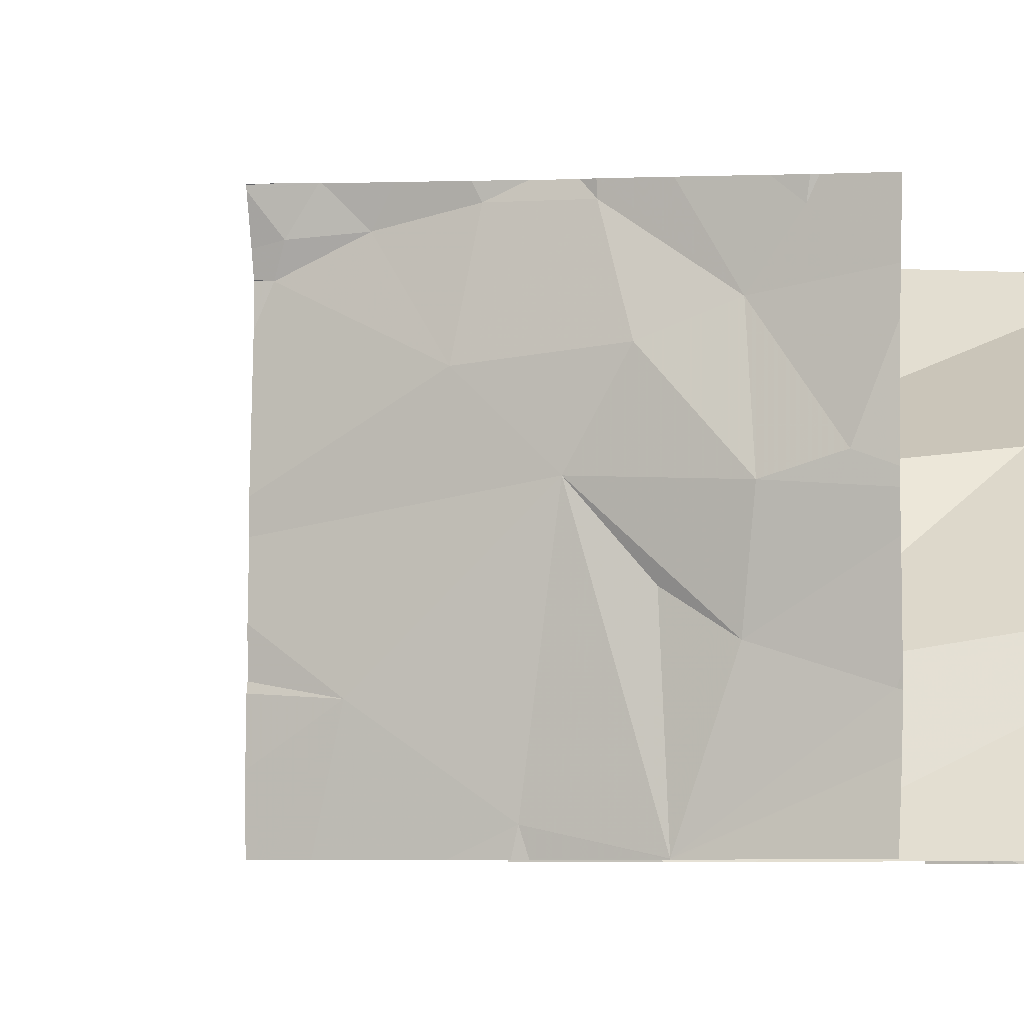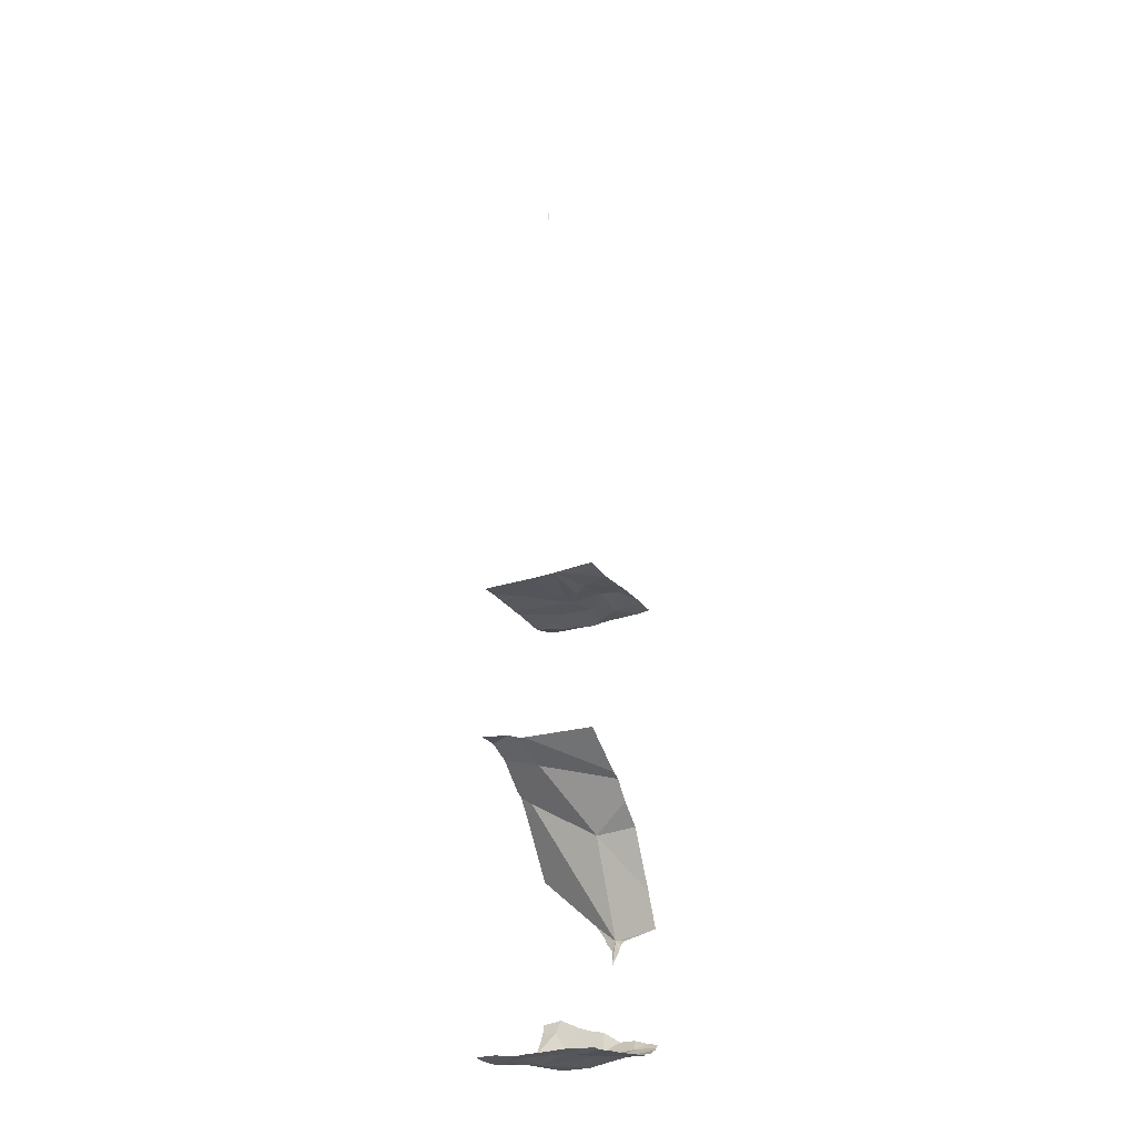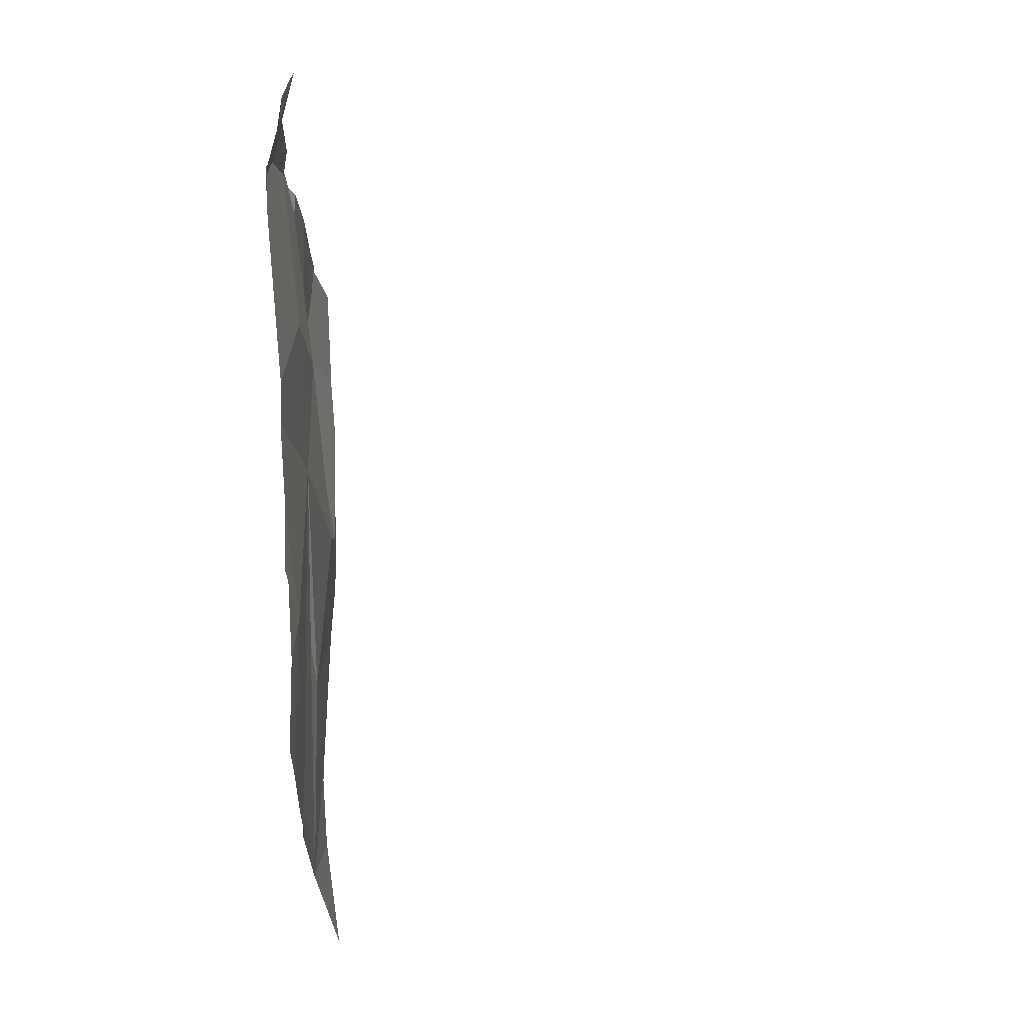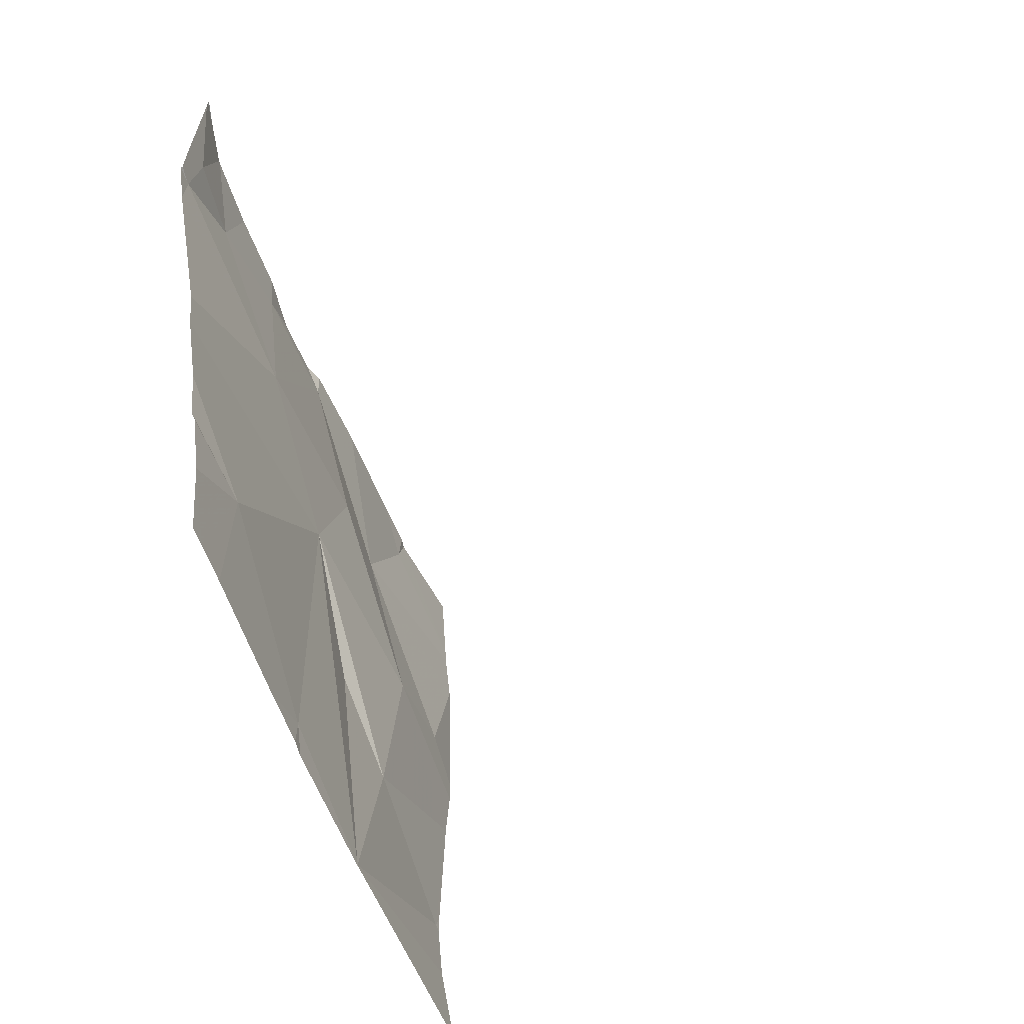
<metadata>
{"format":"obj","ext":"obj","renderer":"f3d","projection":"perspective","resolution":1024,"background":"white","views":[{"elev":-1.9,"azim":17.3,"up":"+Y"},{"elev":-26.0,"azim":29.6,"up":"+Z"},{"elev":-17.5,"azim":-87.0,"up":"+Y"},{"elev":-51.8,"azim":-69.1,"up":"+Y"}]}
</metadata>
<code>
v -68.45 276.6 483.2
v -68.45 277.3 483.3
v -68.95 277.1 486.9
v -69.01 276.6 486.9
v -69.26 276.8 486.9
v -69.37 277.5 486.9
v -69.19 276.6 483.2
v -69.32 276.6 483.3
v -69.11 276.7 483.2
v -69.31 276.8 483.3
v -69 277.5 483.6
v -69.38 277.3 486.9
v -68.45 277.4 483.3
v -69.36 277.4 486.9
v -68.45 277 486.9
v -68.45 276.8 486.9
v -68.45 276.8 483.2
v -69.24 277.4 486.9
v -69.11 277.2 486.9
v -69.2 277.5 486.9
v -68.45 276.7 486.9
v -69.3 276.6 483.3
v -69.09 277.5 486.9
v -69.31 277.5 486.9
v -69.07 276.9 483.2
v -68.46 277.5 484.3
v -68.45 276.9 485.3
v -68.45 277.4 486.9
v -69.07 277.5 486.9
v -68.45 276.7 483.2
v -69.16 277.3 483.3
v -69.17 277.3 483.3
v -69.26 277.4 483.4
v -68.96 277.3 483.3
v -69.39 277.3 483.4
v -69.4 277.4 483.4
v -68.99 277.4 483.4
v -68.59 277.5 486.9
v -68.45 276.6 483.2
v -68.79 277.5 484.2
v -68.45 276.8 486.9
v -68.45 277.1 486.9
v -69.31 277.1 485.3
v -68.45 277 486.9
v -68.78 277.2 485
v -69.07 276.8 485.5
v -68.45 277.4 486.9
v -68.45 277.3 486.9
v -68.45 277.5 486.9
v -69.2 277.4 483.5
v -69.39 277.1 483.3
v -69.09 277.2 483.2
v -69 277.5 486.9
v -69.29 277.5 483.6
v -69.26 277.5 483.7
v -68.61 276.7 483.2
v -68.46 276.6 483.2
v -68.6 277.4 486.9
v -69.3 276.5 483.3
v -69.24 276.5 483.3
v -68.93 277.5 486.9
v -68.79 276.5 486.9
v -68.69 277.3 486.9
v -68.52 277.1 486.9
v -68.66 277.1 486.9
v -68.81 276.9 486.9
v -69.02 276.5 483.2
v -68.85 277.2 483.2
v -68.69 277.3 483.3
v -68.9 277.5 486.9
v -69.09 276.5 483.2
v -69.04 276.5 485.6
v -68.69 276.8 486.9
v -69.3 277.5 486.9
v -68.46 276.8 486.9
v -68.5 276.5 483.2
v -69.17 276.5 485.6
v -68.75 276.7 483.2
v -68.65 276.9 483.3
v -69.11 276.5 485.6
v -68.56 277.2 483.3
v -69.11 276.5 486.9
v -68.84 277.3 486.9
v -68.45 276.5 485.6
v -68.78 276.5 486.9
v -69.28 276.5 483.3
v -68.79 276.5 486.9
v -68.78 276.5 486.9
v -68.61 276.5 483.2
v -68.51 276.5 483.2
v -68.88 277.4 483.4
v -68.62 277.4 483.4
v -69.02 276.5 486.9
v -69.31 276.5 486.9
v -68.58 277.5 486.9
v -69.41 276.7 486.9
v -69.41 276.9 486.9
v -69.41 277 486.9
v -69.41 277.3 486.9
v -69.41 277.3 486.9
v -69.41 277.4 486.9
v -69.41 277.5 486.9
v -69.41 277.5 491.1
v -69.41 277.5 486.9
v -69.41 276.8 486.9
v -69.41 277.3 486.9
v -69.41 277 486.9
v -69.41 276.6 483.3
v -69.41 276.6 483.3
v -69.41 276.7 483.3
v -69.41 276.8 486.9
v -69.41 277.1 485.4
v -69.41 277.1 485.4
v -69.41 277.2 485.2
v -69.41 276.7 485.7
v -68.86 277.5 484.2
v -69.41 276.9 485.6
v -69.4 277.5 491.1
v -68.89 277.5 484.3
v -69.41 277.1 483.3
v -69.41 277.2 483.3
v -69.41 276.8 483.3
v -69.41 277.4 483.4
v -69.41 277.4 483.4
v -69.41 277.3 483.4
v -69.41 277.5 483.6
v -69.41 277.4 483.5
v -68.45 277.4 484.5
v -68.45 277.3 483.3
v -68.45 277 485.1
v -68.45 276.9 485.3
v -68.45 277.2 485
v -69.11 277.5 483.6
v -68.45 277.4 483.4
v -68.45 277 483.3
v -68.45 277.1 483.3
v -68.45 276.9 483.3
v -68.45 277.5 483.4
v -68.79 276.5 486.9
v -68.99 276.5 486.9
v -68.65 276.5 483.2
v -68.86 276.5 483.2
v -69.38 276.5 486.9
v -69.41 276.5 486.9
v -68.45 276.5 486.9
v -69.41 276.5 485.7
v -69.31 276.5 483.3
v -69.41 276.5 483.3
v -68.45 276.5 483.2
v -68.9 277.5 486.9
v -68.65 277.5 486.9
v -68.79 277.5 486.9
v -68.72 277.5 484.2
v -68.64 277.5 483.5
v -68.53 277.5 483.4
v -68.9 277.5 483.6
v -68.83 277.5 484
v -68.76 277.5 484.2
v -68.82 277.5 484.1
v -68.76 277.5 483.5
v -68.75 277.5 484.2
v -68.45 277.5 484.3
v -68.54 277.5 484.3
v -69.33 277.5 486.9
v -69.4 277.5 491.1
v -69.41 277.5 491.1
v -69.41 277.5 486.9
v -68.96 277.5 484.4
v -69.4 277.5 484.8
v -69.41 277.5 484.8
v -69.41 277.5 491
v -68.47 277.5 486.9
v -69.32 277.5 483.7
v -69.41 277.5 483.7
v -68.74 277.5 484.2
v -68.47 277.5 483.4
v -68.45 277.5 483.4
f 4 3 5
f 143 96 144
f 8 7 9
f 9 10 8
f 97 3 98
f 147 22 109
f 100 14 101
f 146 115 77
f 145 21 88
f 19 12 106
f 98 19 107
f 153 40 175
f 152 63 151
f 25 10 9
f 67 7 71
f 29 18 19
f 22 8 108
f 108 10 110
f 4 5 94
f 19 18 12
f 132 45 128
f 12 18 14
f 20 29 23
f 6 102 164
f 32 31 33
f 34 31 32
f 36 35 33
f 35 32 33
f 7 8 22
f 31 37 33
f 14 18 74
f 151 58 38
f 131 46 130
f 43 45 46
f 130 45 132
f 45 43 40
f 143 5 96
f 169 114 170
f 129 81 136
f 77 46 80
f 33 50 36
f 113 46 117
f 25 51 10
f 52 32 51
f 35 51 32
f 7 22 60
f 150 70 63
f 142 78 67
f 25 52 51
f 10 51 120
f 128 45 26
f 121 35 125
f 35 36 124
f 50 54 36
f 50 33 37
f 36 54 126
f 141 78 142
f 133 50 11
f 57 56 89
f 64 63 65
f 66 3 62
f 56 57 39
f 34 68 69
f 95 28 172
f 61 70 150
f 28 63 47
f 66 73 3
f 150 63 152
f 4 62 3
f 62 73 66
f 44 75 41
f 139 4 140
f 73 65 3
f 38 58 95
f 140 4 93
f 95 58 28
f 89 78 141
f 79 56 30
f 11 50 91
f 79 81 68
f 52 68 34
f 68 52 25
f 25 78 79
f 139 62 4
f 63 64 48
f 73 62 75
f 75 62 21
f 42 65 15
f 63 58 151
f 63 83 65
f 19 3 83
f 19 83 70
f 83 63 70
f 69 81 2
f 26 40 163
f 32 52 34
f 46 45 130
f 88 62 85
f 87 62 139
f 27 46 131
f 91 37 92
f 11 91 156
f 50 37 91
f 55 54 133
f 133 54 50
f 91 92 154
f 81 79 135
f 83 3 65
f 25 9 78
f 78 9 67
f 69 92 37
f 78 56 79
f 79 68 25
f 90 57 89
f 89 56 78
f 68 81 69
f 65 73 44
f 53 70 61
f 70 29 19
f 37 31 34
f 34 69 37
f 92 69 134
f 155 138 176
f 85 62 87
f 116 40 119
f 96 5 111
f 97 5 3
f 13 69 2
f 2 81 129
f 98 3 19
f 99 12 100
f 80 46 72
f 15 65 44
f 100 12 14
f 101 14 102
f 16 75 21
f 102 14 24
f 77 115 46
f 76 57 90
f 119 40 168
f 76 1 57
f 105 5 97
f 17 79 30
f 106 12 99
f 24 14 74
f 107 19 106
f 46 27 72
f 108 8 10
f 109 22 108
f 72 27 84
f 21 62 88
f 110 10 122
f 41 75 16
f 111 5 105
f 53 29 70
f 71 7 60
f 168 43 169
f 112 43 113
f 44 73 75
f 47 63 48
f 113 43 46
f 114 43 112
f 42 64 65
f 23 29 53
f 67 9 7
f 117 46 115
f 48 64 42
f 147 109 148
f 120 51 121
f 28 58 63
f 26 45 40
f 121 51 35
f 122 10 120
f 60 22 86
f 30 56 39
f 123 36 127
f 124 36 123
f 39 57 1
f 59 22 147
f 125 35 124
f 20 18 29
f 126 54 55
f 127 36 126
f 134 69 13
f 86 22 59
f 82 4 94
f 135 79 137
f 136 81 135
f 74 18 20
f 137 79 17
f 6 104 102
f 138 92 134
f 93 4 82
f 94 5 143
f 118 103 165
f 149 1 76
f 154 92 155
f 155 92 138
f 156 91 160
f 157 40 159
f 158 40 157
f 159 40 116
f 160 91 154
f 161 40 158
f 162 128 26
f 163 40 153
f 164 102 24
f 165 103 171
f 166 103 118
f 167 104 6
f 168 40 43
f 169 43 114
f 172 28 49
f 173 126 55
f 174 126 173
f 175 40 161
f 176 138 177

</code>
